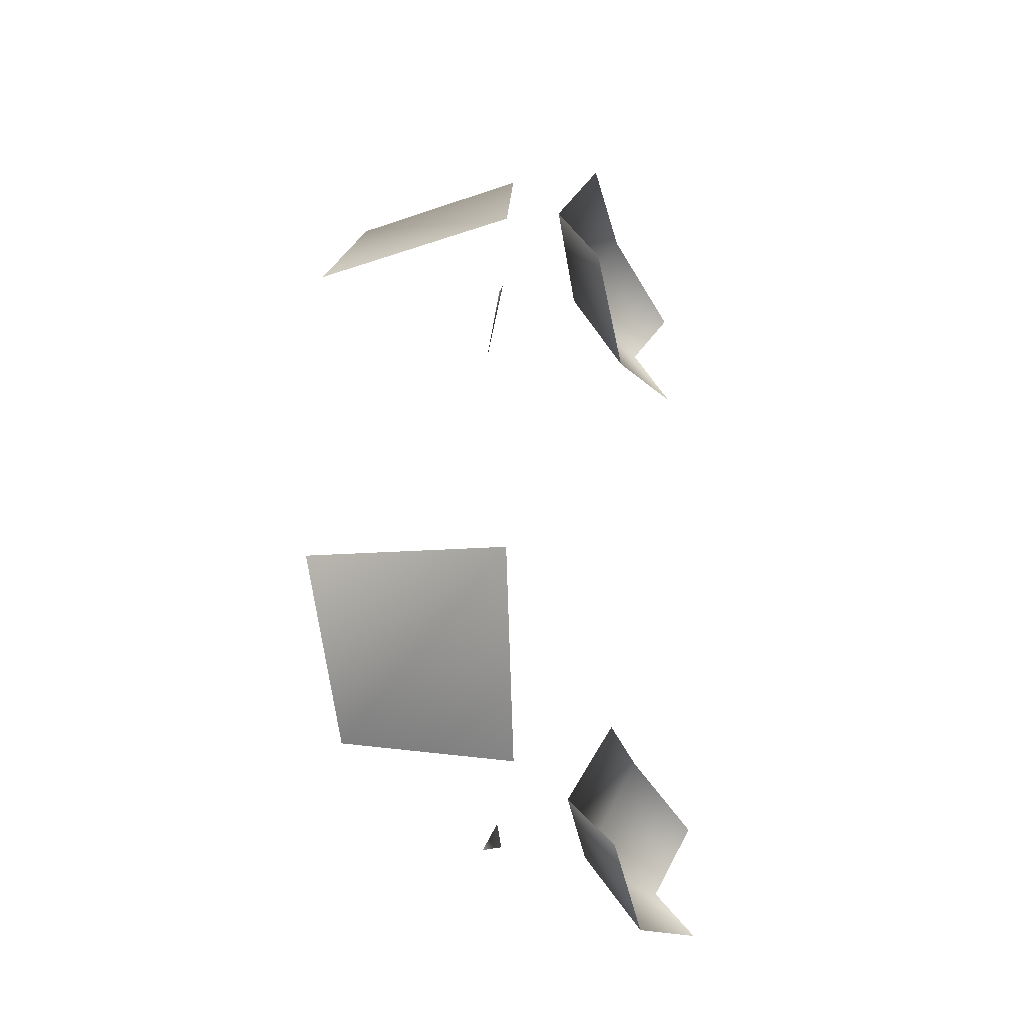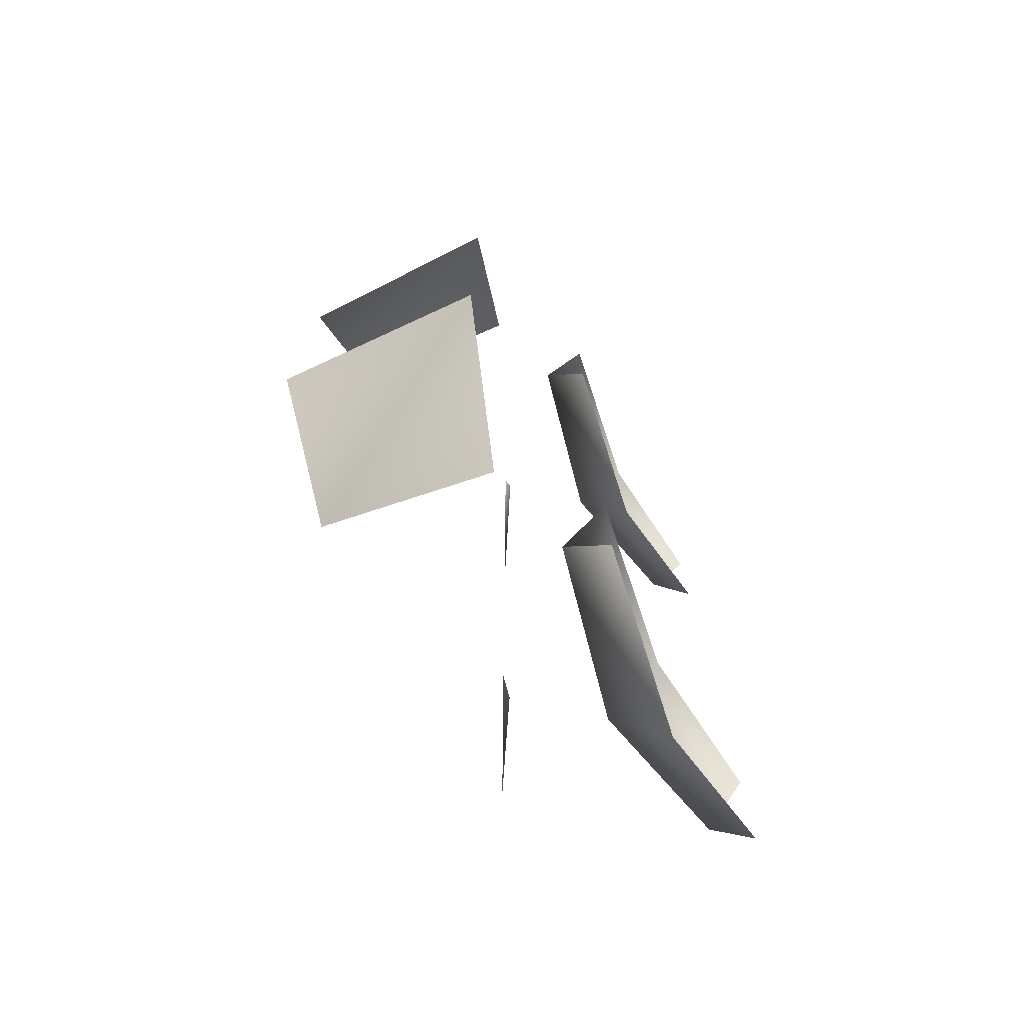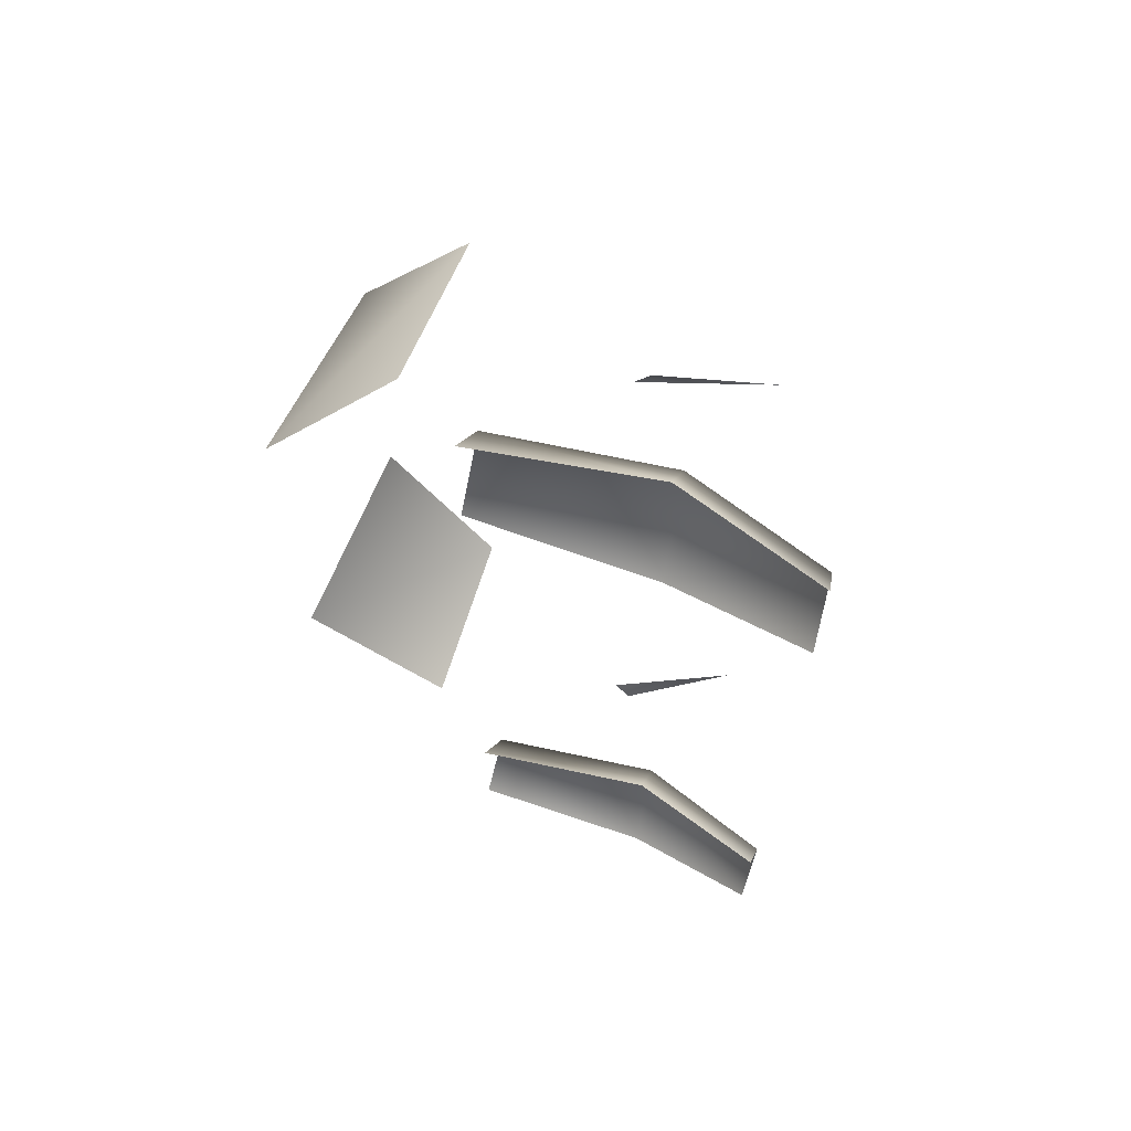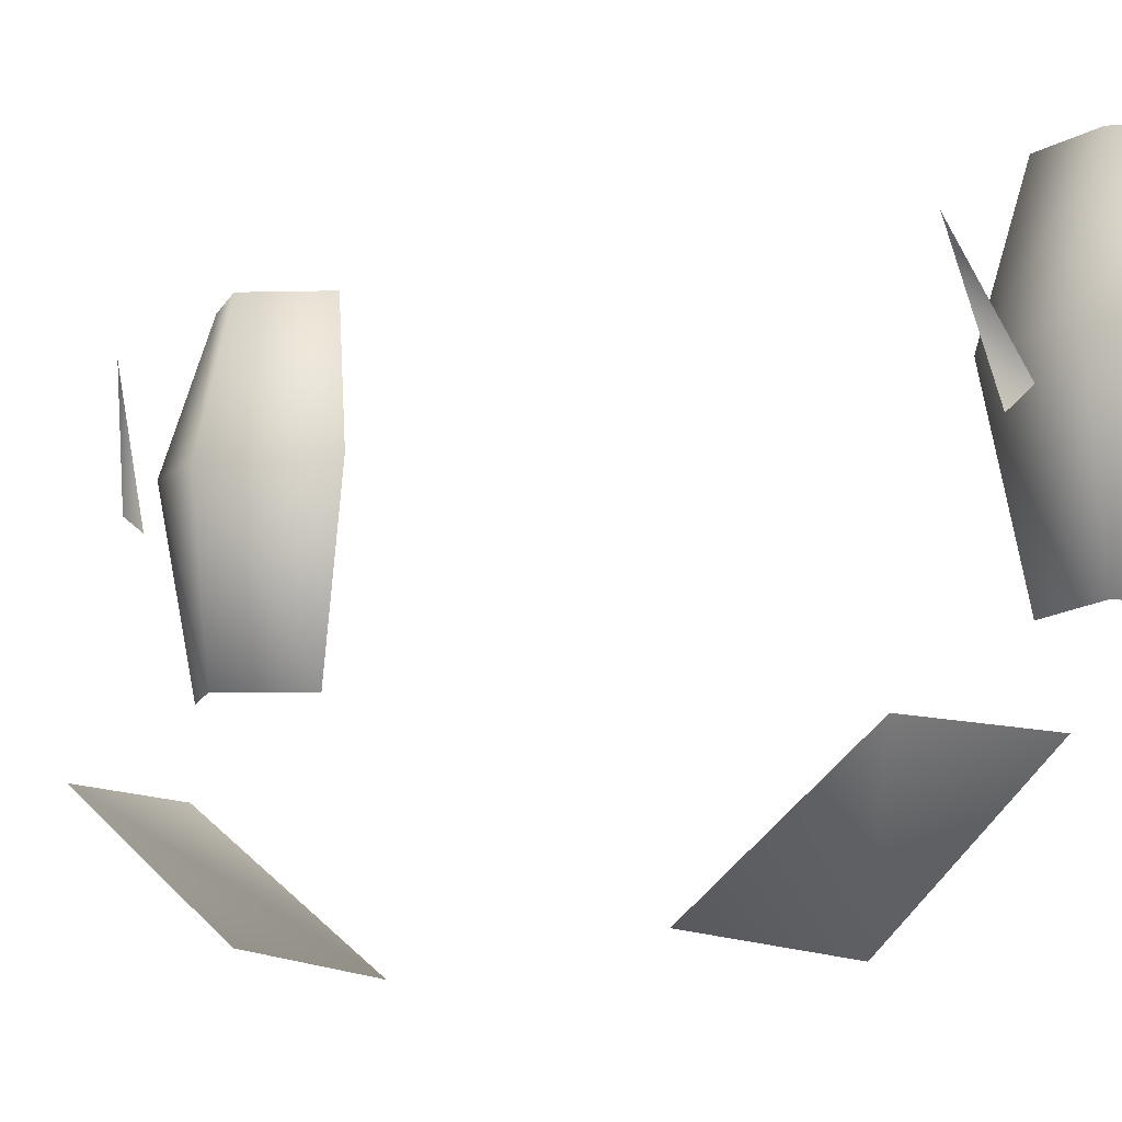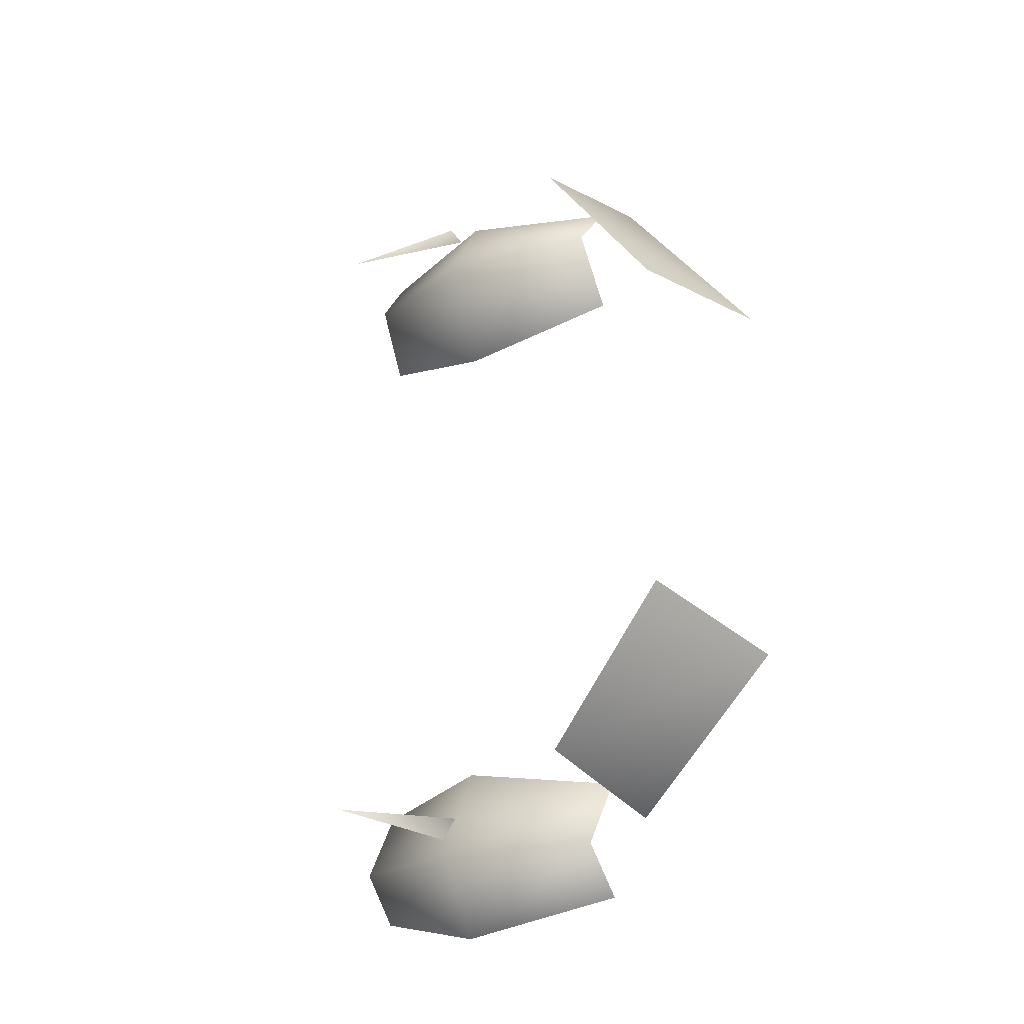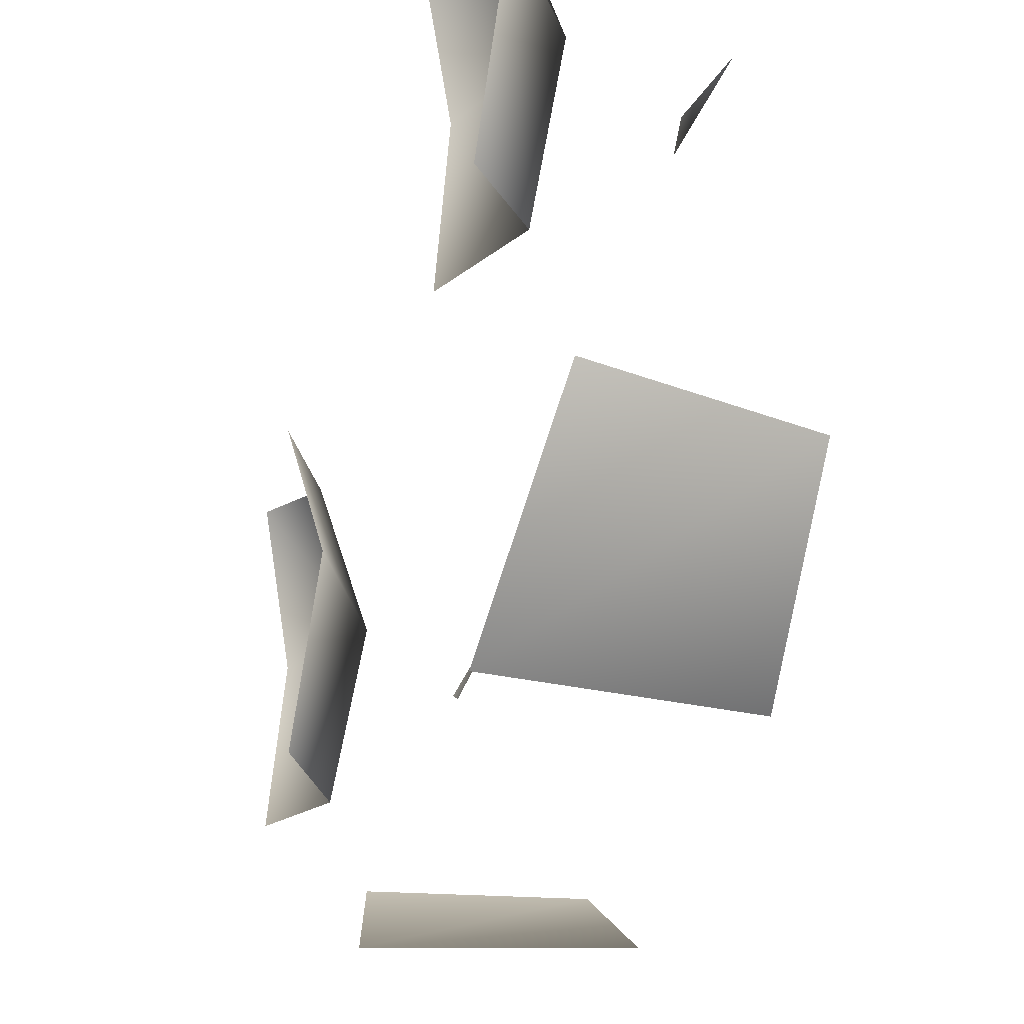
<metadata>
{"format":"obj","ext":"obj","renderer":"f3d","projection":"perspective","resolution":1024,"background":"white","views":[{"elev":-29.3,"azim":-164.1,"up":"+Y"},{"elev":-73.4,"azim":-157.0,"up":"+Y"},{"elev":64.4,"azim":-69.2,"up":"+Y"},{"elev":-10.9,"azim":123.0,"up":"+Z"},{"elev":-21.1,"azim":125.1,"up":"+Y"},{"elev":-35.9,"azim":-12.8,"up":"+Z"}]}
</metadata>
<code>
v 14 37 -77
v 20 68 -51
v 54 61 -52
v 54 32 -75
v 14 37 -77
v 54 61 -52
v 20 -69 -51
v 14 -38 -77
v 54 -62 -52
v 14 -38 -77
v 54 -33 -75
v 54 -62 -52
v 34 71 -11
v 34 67 -14
v 44 64 9
v 34 -67 -14
v 34 -71 -11
v 44 -64 9
v 8 51 1
v 19 71 0
v 10 71 28
v 2 57 29
v 8 51 1
v 10 71 28
v 10 71 28
v 19 71 0
v 2 81 29
v 19 71 0
v 8 87 1
v 2 81 29
v 5 57 -34
v 14 71 -34
v 19 71 0
v 8 51 1
v 5 57 -34
v 19 71 0
v 19 71 0
v 14 71 -34
v 8 87 1
v 14 71 -34
v 5 81 -34
v 8 87 1
v 19 -71 0
v 8 -51 1
v 10 -71 28
v 8 -51 1
v 2 -57 28
v 10 -71 28
v 19 -71 0
v 10 -71 28
v 2 -81 28
v 8 -87 1
v 19 -71 0
v 2 -81 28
v 14 -71 -34
v 5 -57 -34
v 19 -71 0
v 5 -57 -34
v 8 -51 1
v 19 -71 0
v 14 -71 -34
v 19 -71 0
v 8 -87 1
v 5 -81 -34
v 14 -71 -34
v 8 -87 1
f 1 2 3
f 4 5 6
f 7 8 9
f 10 11 12
f 13 14 15
f 16 17 18
f 19 20 21
f 22 23 24
f 25 26 27
f 28 29 30
f 31 32 33
f 34 35 36
f 37 38 39
f 40 41 42
f 43 44 45
f 46 47 48
f 49 50 51
f 52 53 54
f 55 56 57
f 58 59 60
f 61 62 63
f 64 65 66

</code>
